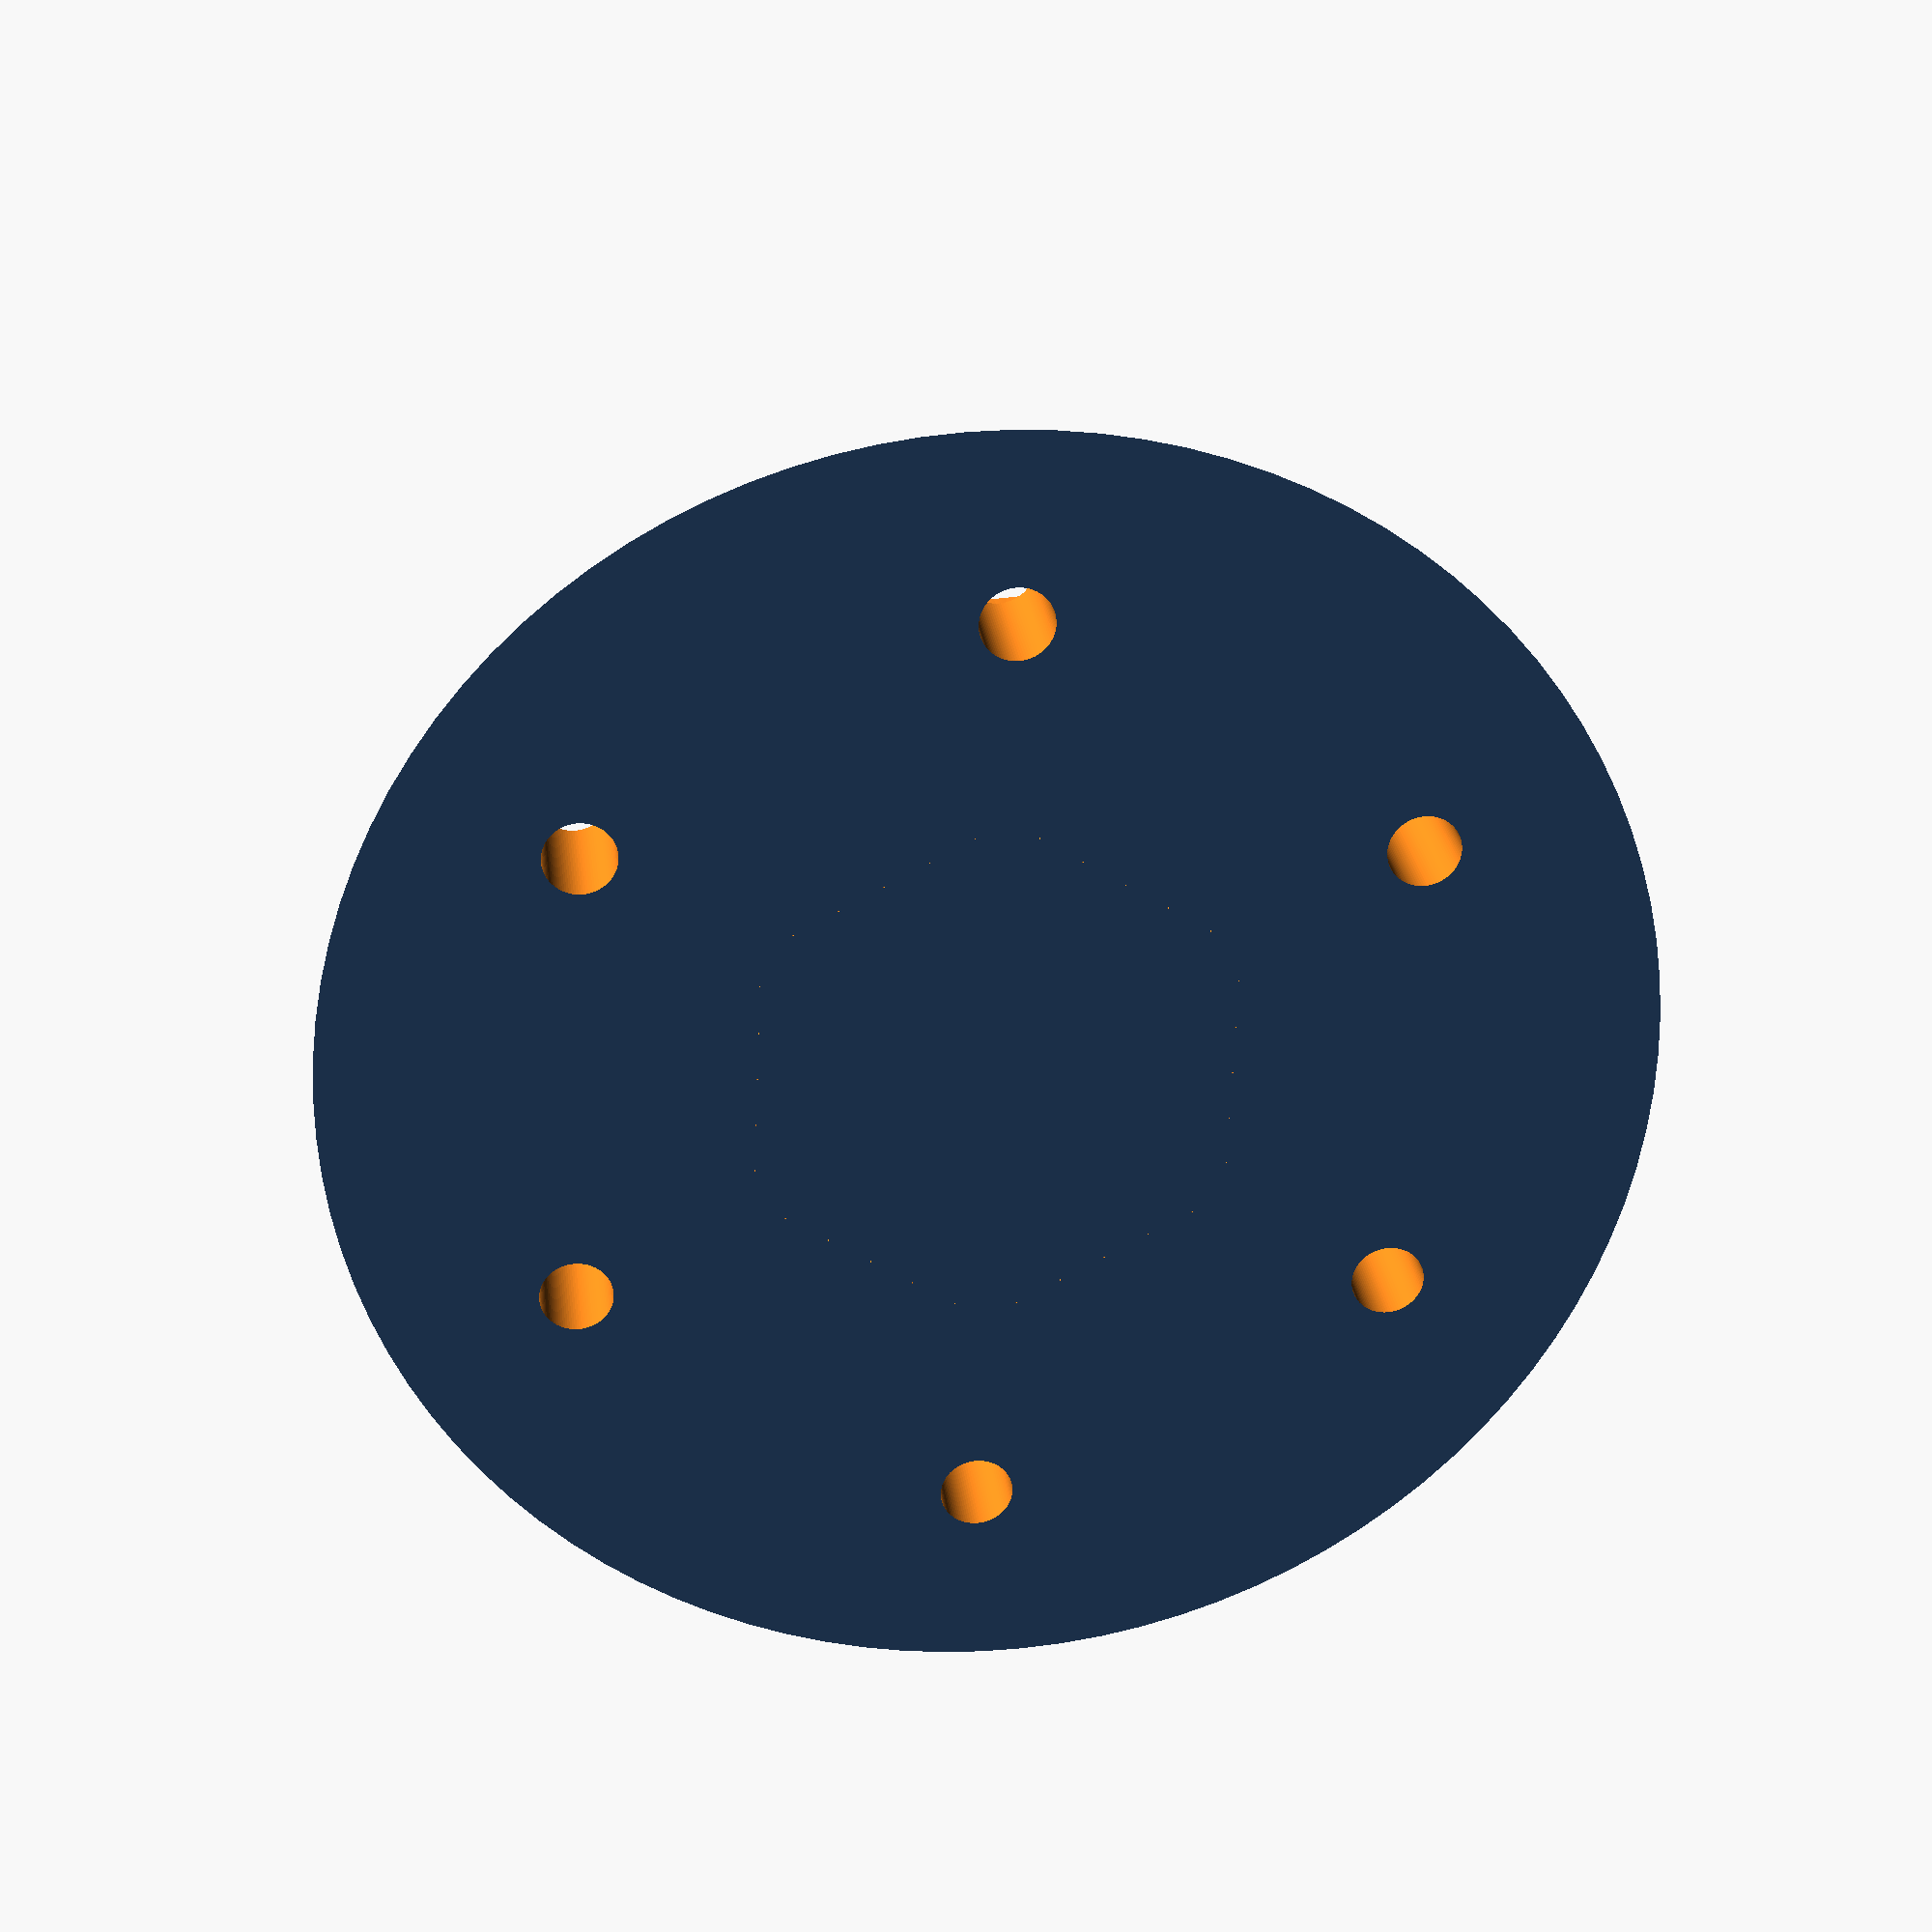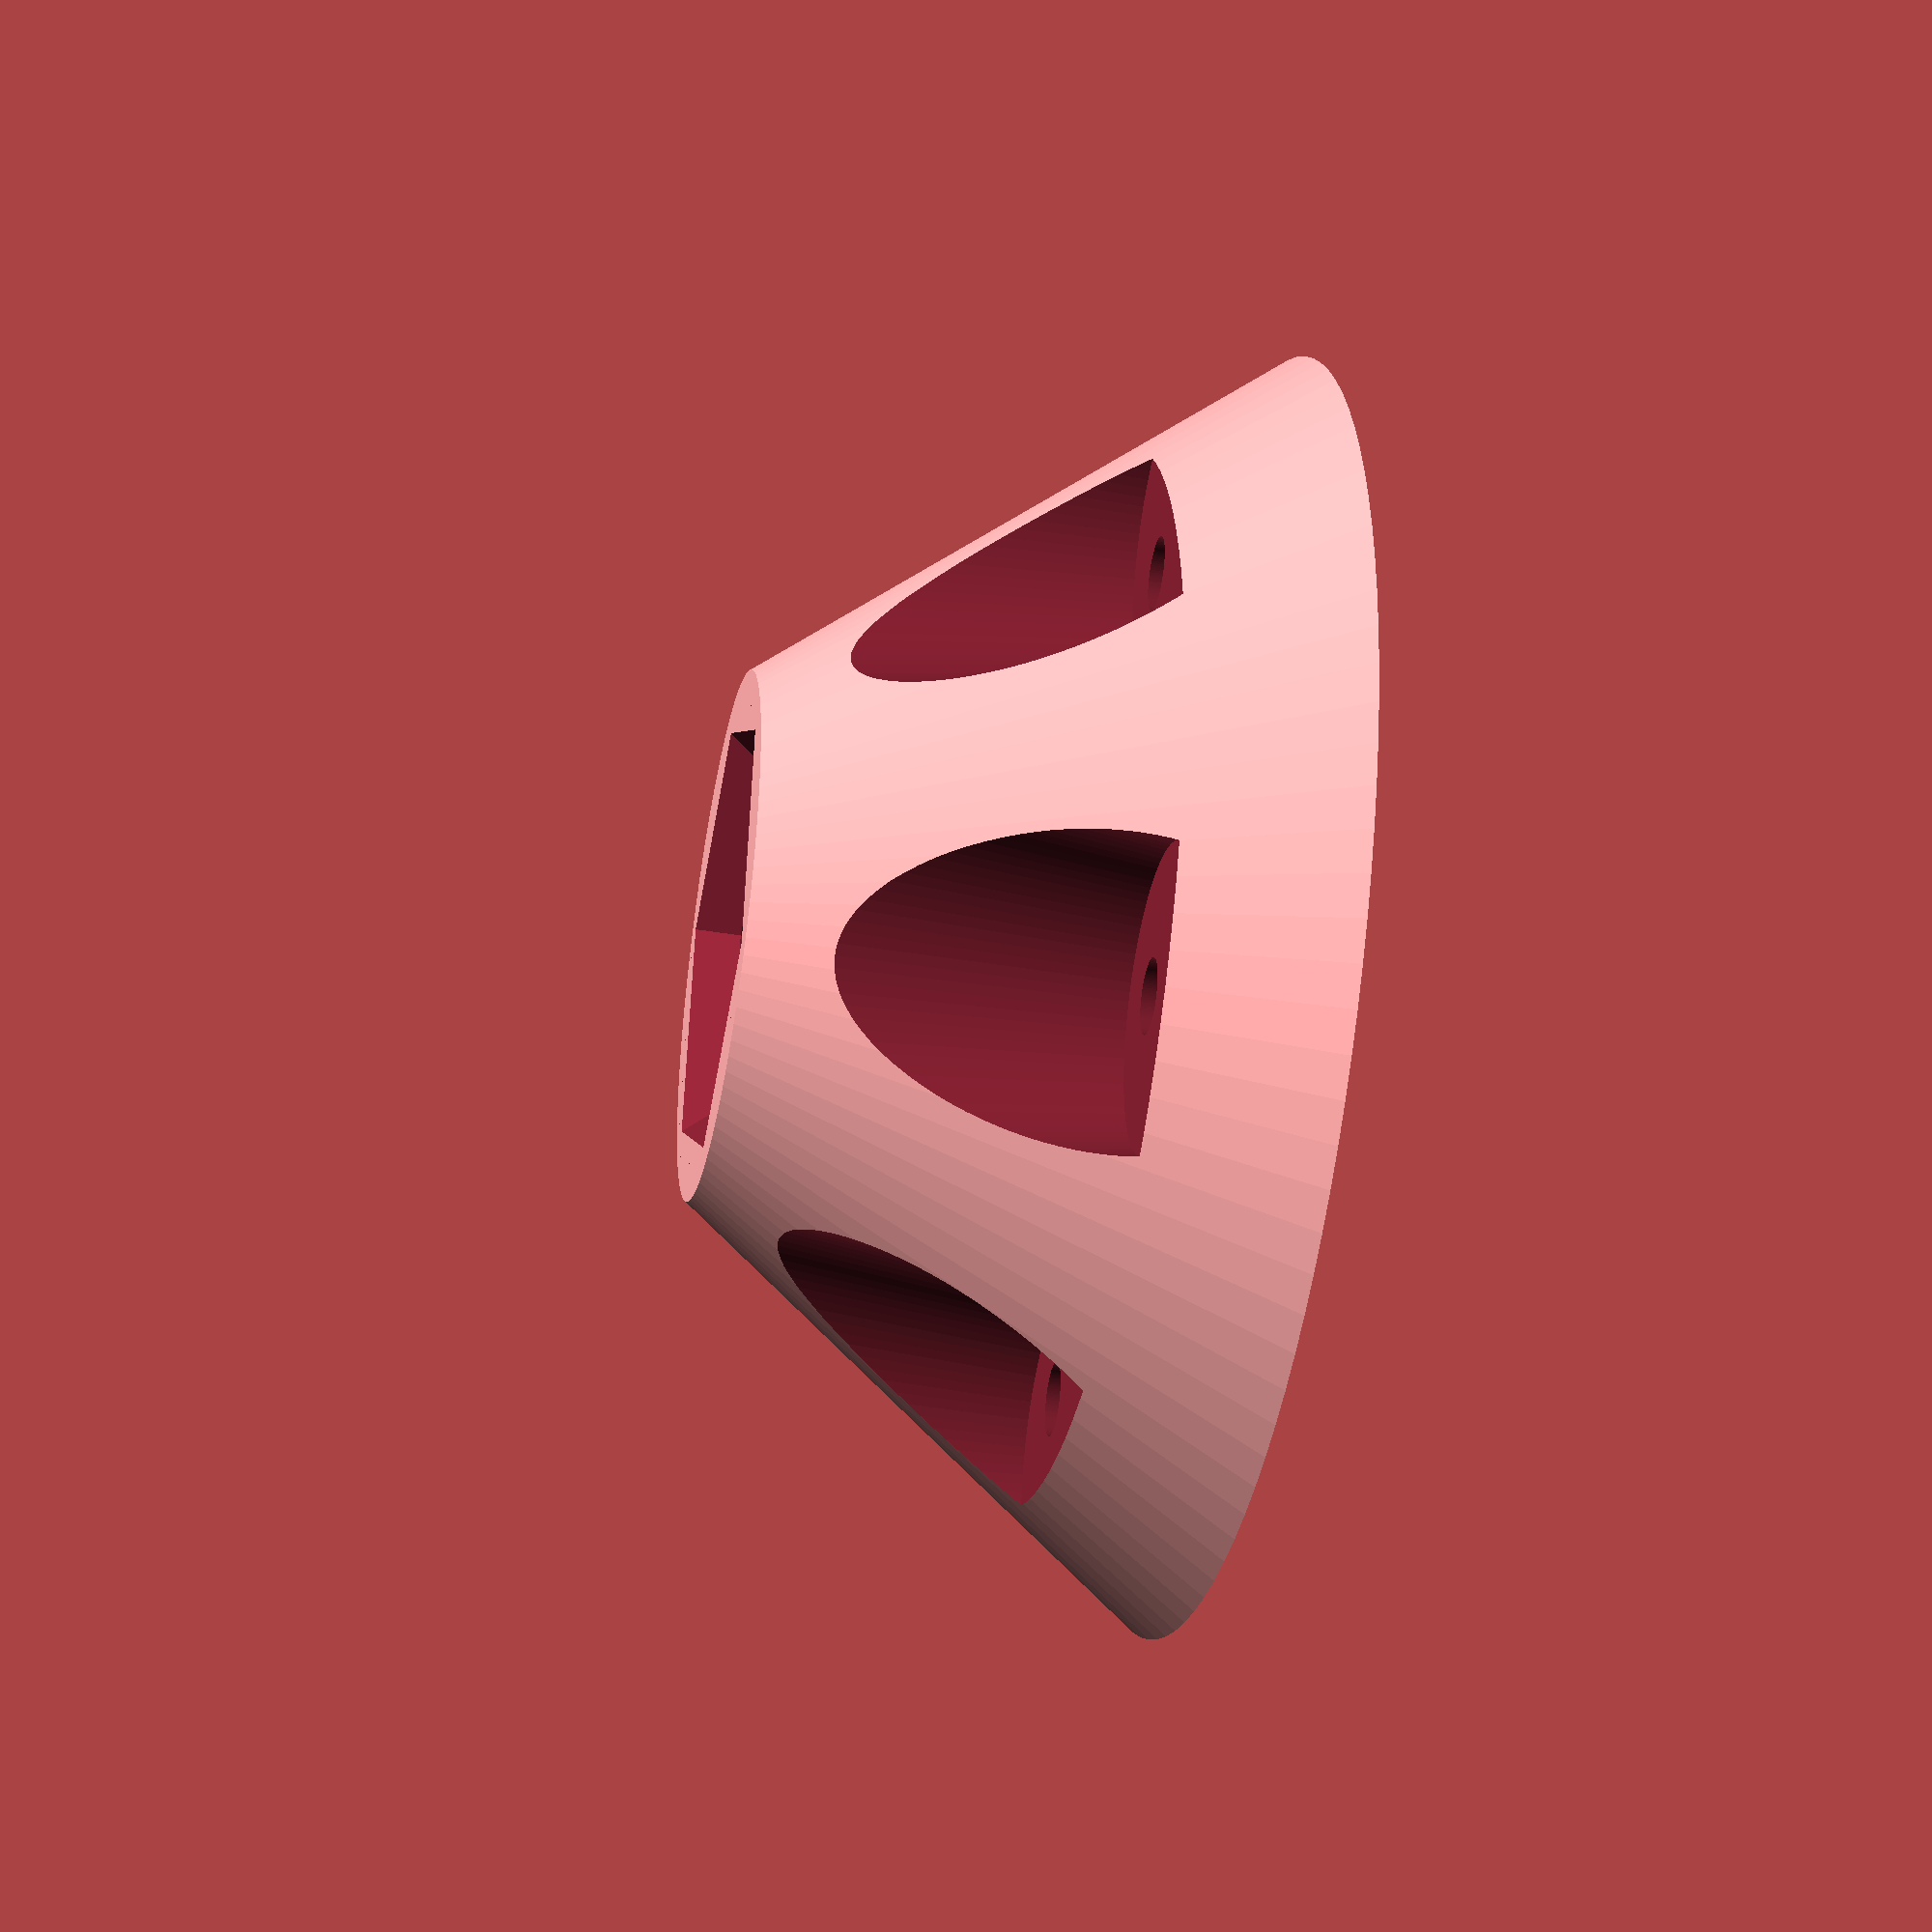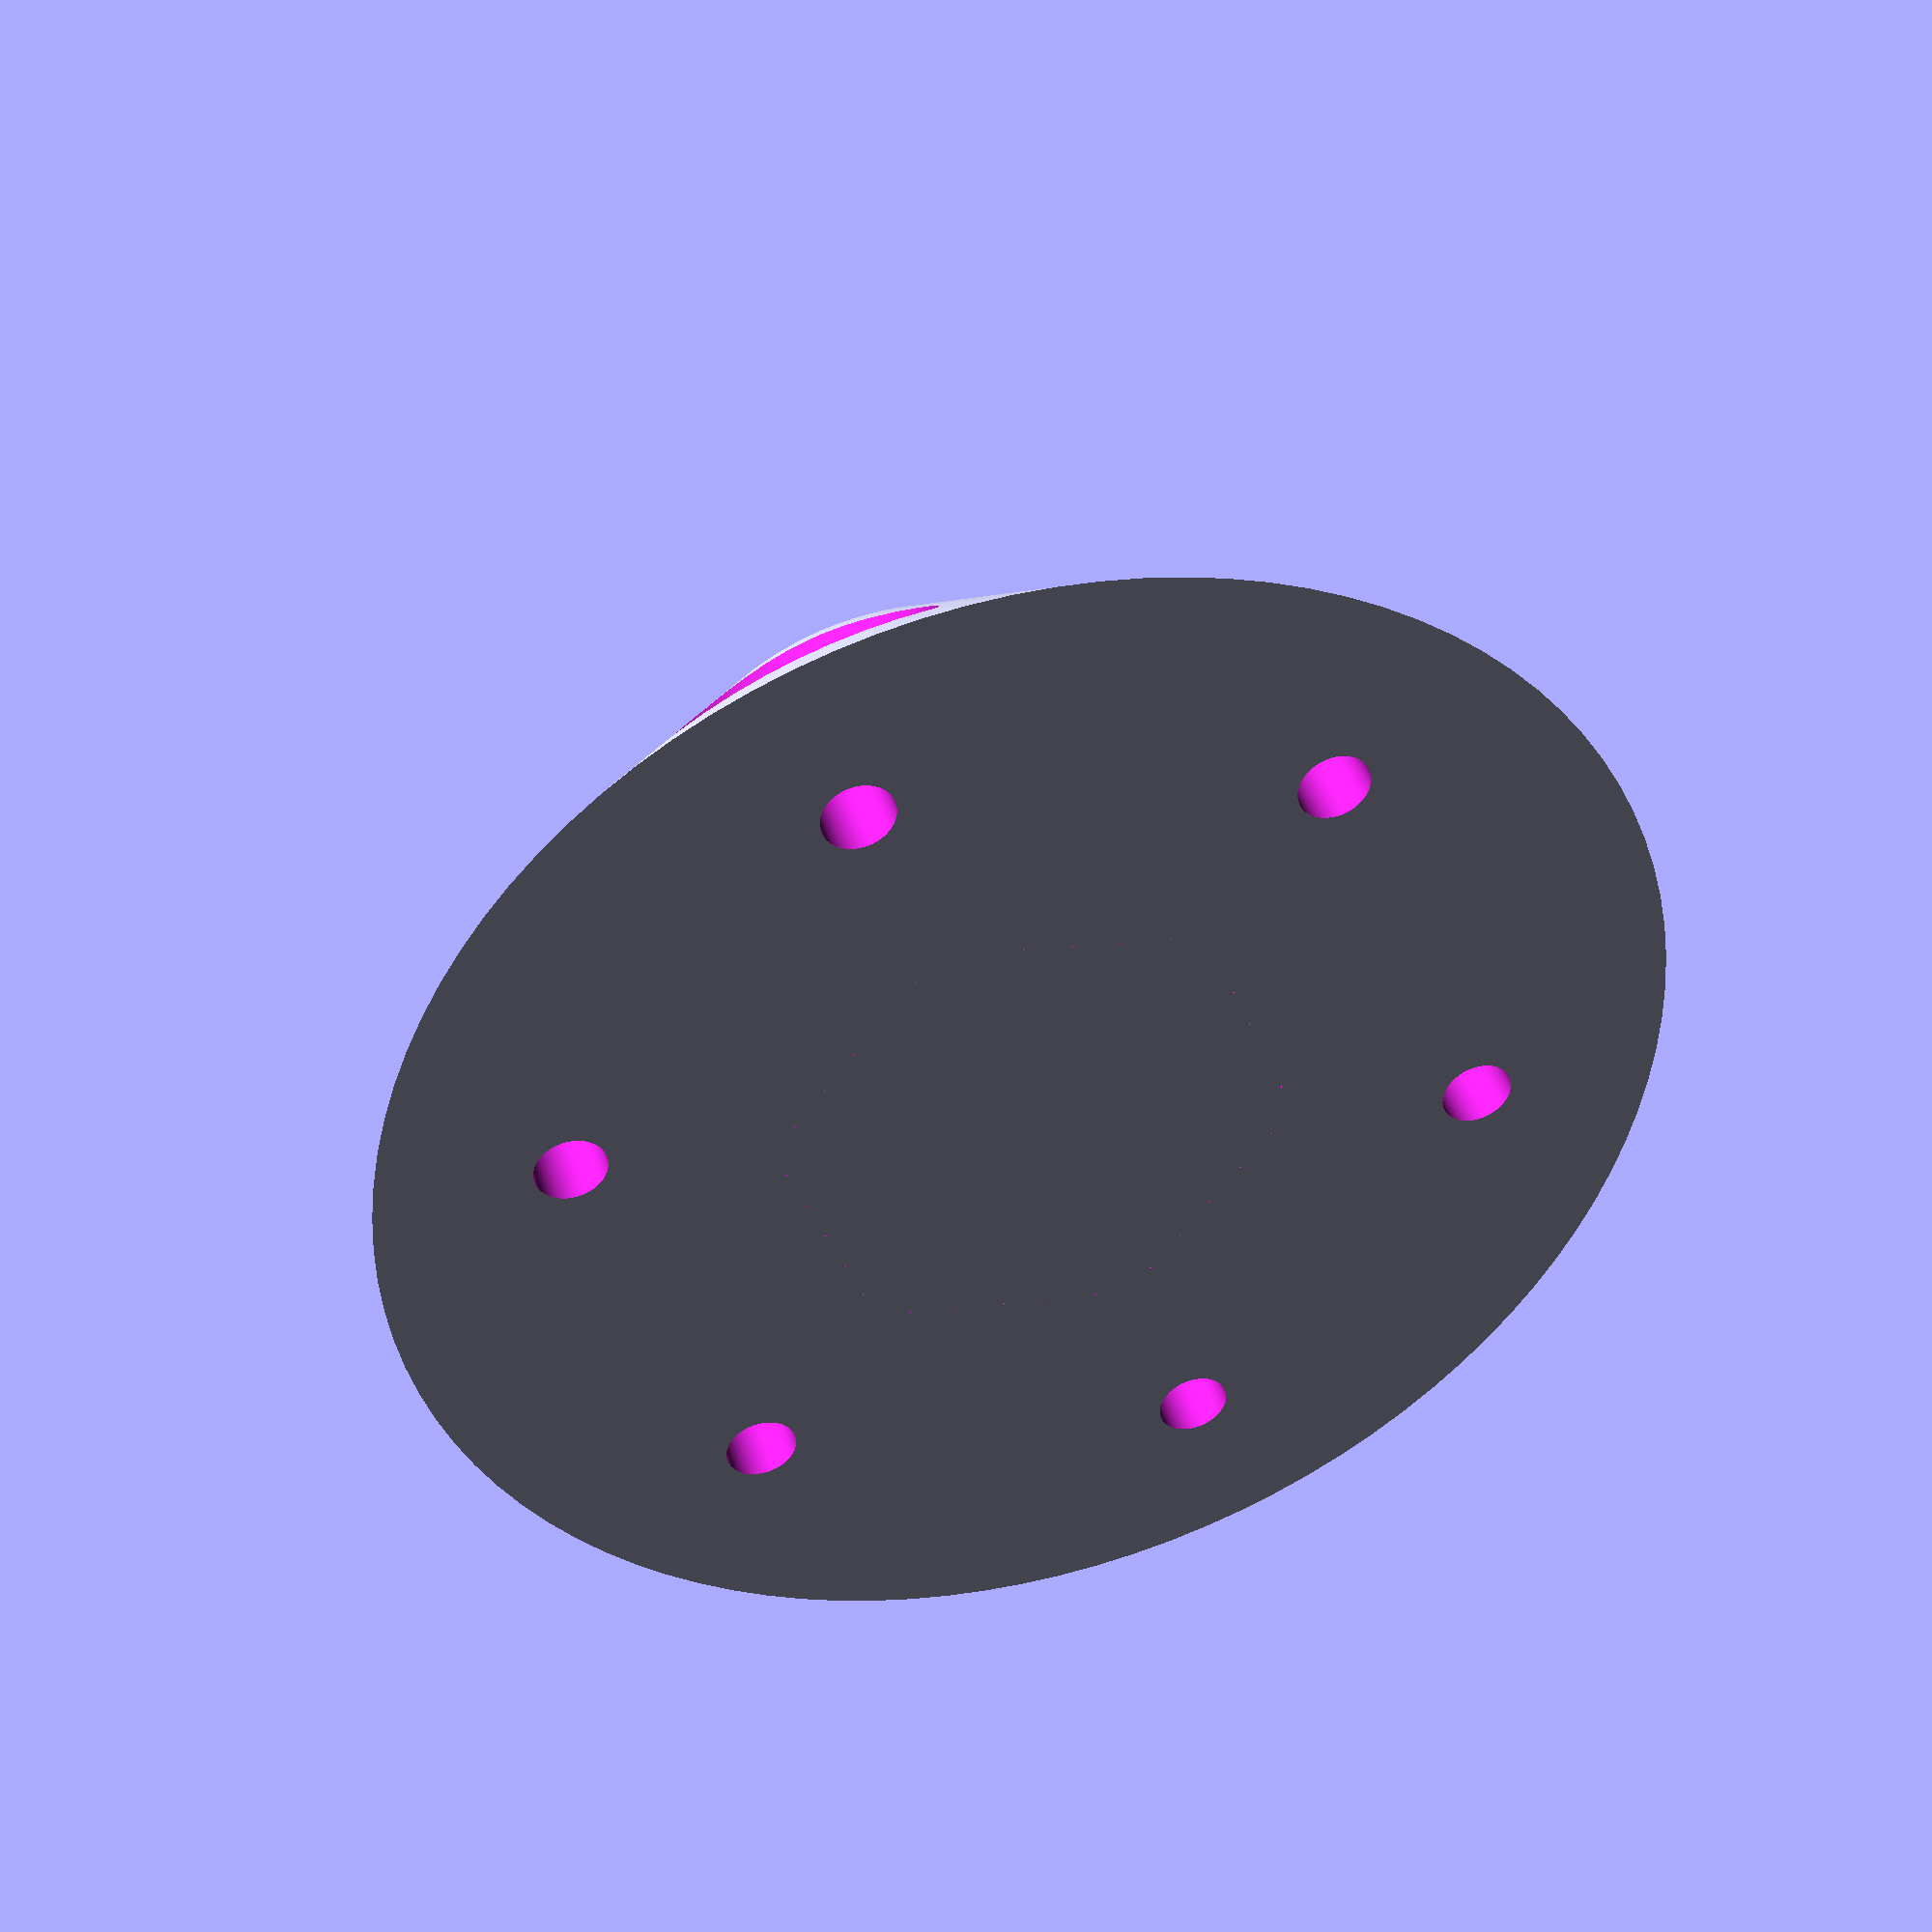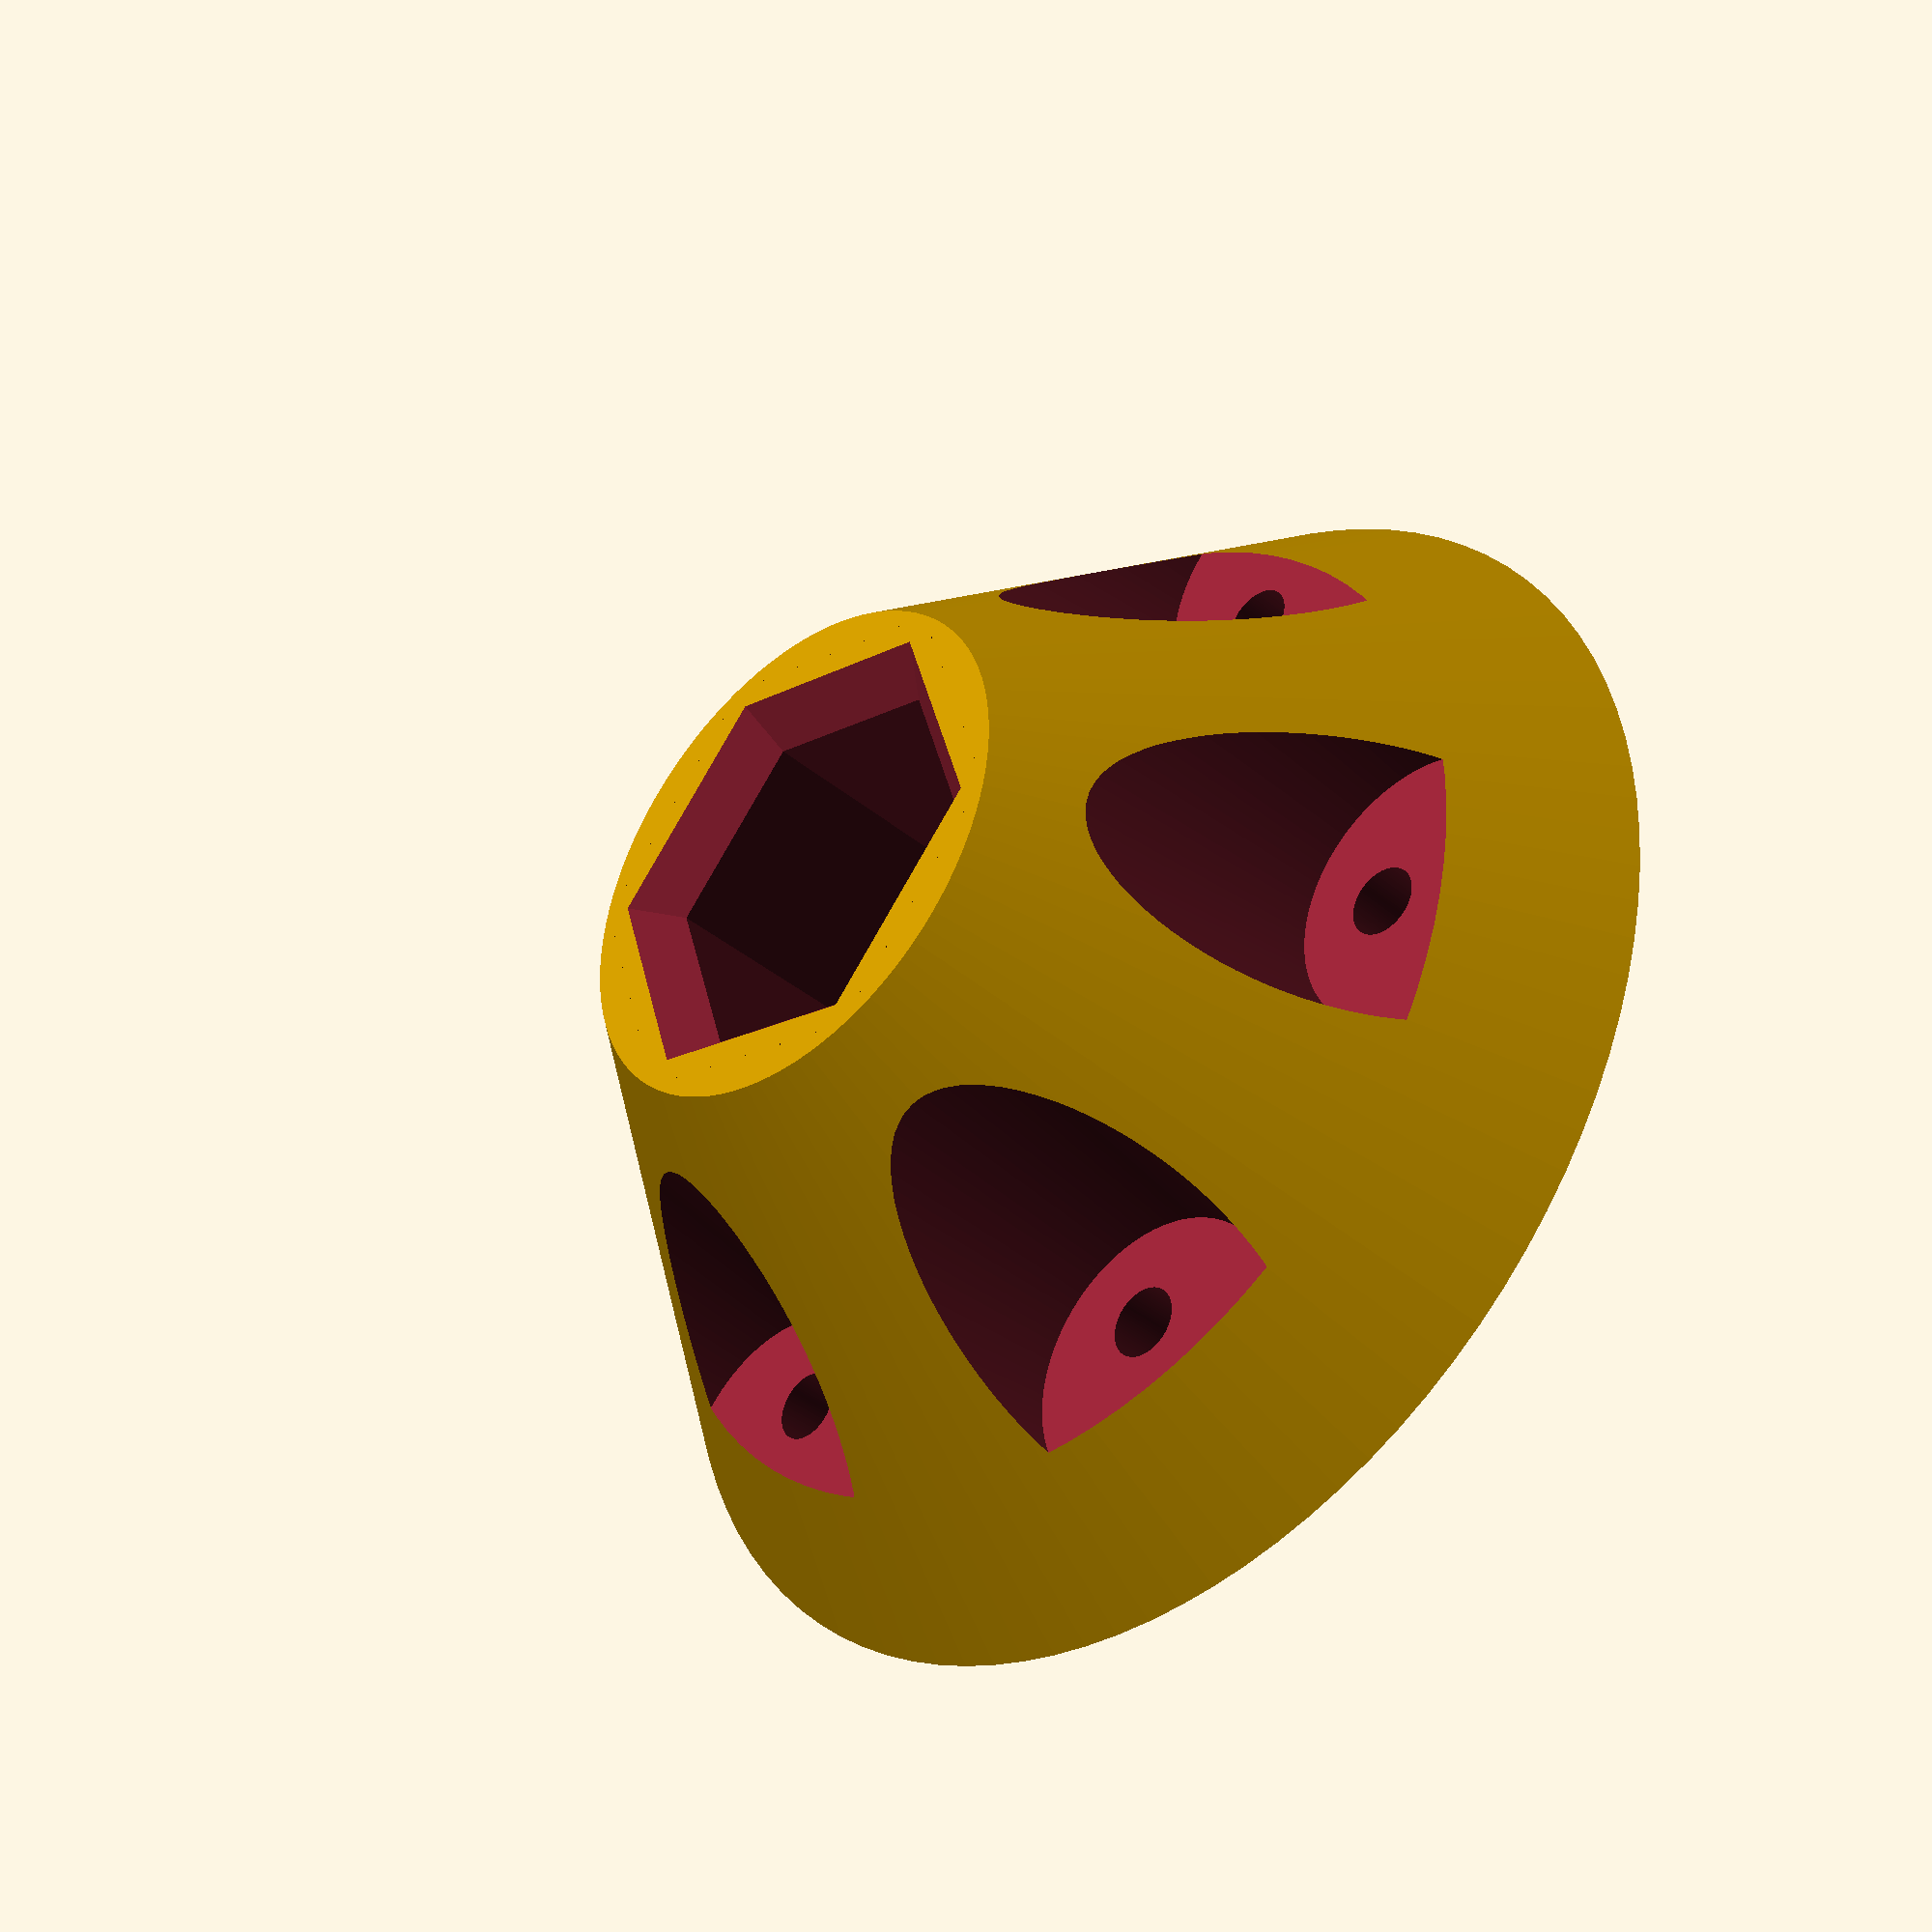
<openscad>
// gokart-repair.scad
// OpenSCAD Document
// 
// Copyright (C) 2013 Christopher Roberts
//
// This program is free software: you can redistribute it and/or modify
// it under the terms of the GNU General Public License as published by
// the Free Software Foundation, either version 3 of the License, or
// (at your option) any later version.
// 
// This program is distributed in the hope that it will be useful,
// but WITHOUT ANY WARRANTY; without even the implied warranty of
// MERCHANTABILITY or FITNESS FOR A PARTICULAR PURPOSE.  See the
// GNU General Public License for more details.
// 
// You should have received a copy of the GNU General Public License
// along with this program.  If not, see <http://www.gnu.org/licenses/>.

// Nut parameters
nut_diameter         = 27; //mm - this is the circular diameter not nut size

// Base parameters
base_diameter_large  = 90; //mm
base_diameter_small  = 83; //mm

// Core parameters
core_diameter_large  = base_diameter_large/2; //mm
core_diameter_small  = nut_diameter + 10; //mm
core_height          = 35; //mm

// Other parameters
hole_diameter        = 5; //mm
washer_diameter      = 10; //mm
pin_diameter         = 0.1; //m
circular_precision   = 100;
shim                 = 0.1; //mm

// Selection:
// 1 = the whole thing
// 2 = nut test - for checking actual size of nut hole
select = 1;

module repair() {

    difference() {

        // Things that exist
        union() {
            // The core - the cone part that will contain the nut
            translate( v = [0, 0, 0] ) {
                cylinder( r1 = base_diameter_large/2, r2 = core_diameter_small/2, core_height, $fn = circular_precision );
            }
        }

        // Things that don't exist
        union() {
            // The nut hole
            translate( v = [0, 0, +shim] ) {
                cylinder( r = nut_diameter/2, h = core_height, $fn = 6 );
            }
            // Chamferring nut entrance
            translate( v = [0, 0, core_height - 3]) {
                cylinder(r2=nut_diameter/2 + 3,r1=nut_diameter/2,h=3+shim,$fn=6);
            }
            // Bolt holes and washers around base
            for (a = [0 : 60 : 360] ) {
                rotate( a = [0, 0, a] ) {
                    // Bolt holes
                    translate( v = [ (base_diameter_small - (base_diameter_small - core_diameter_large)/2)/2, 0, -shim] ) {
                        cylinder( r = hole_diameter/2, core_height + 0.2, $fn = circular_precision );
                    }
                    // Washer holes
                    translate( v = [ (base_diameter_small - (base_diameter_small - core_diameter_large)/2)/2 +washer_diameter/3, 0, core_height * 0.3] ) {
                        scale([ 1, 1, 1 ]) {
                            cylinder( r1 = washer_diameter, r2 = washer_diameter * 1.5, core_height + 0.2, $fn = circular_precision );
                        }
                    }
                }
            }
            // Strengthening pin holes
            for (a = [30 : 60 : 360] ) {
                rotate( a = [0, 0, a] ) {
                    for (y = [-nut_diameter/4 : nut_diameter/8 : nut_diameter/4] ) {
                        translate( v = [ core_diameter_small * 0.43, y, -shim] ) {
                            cylinder( r = pin_diameter/2, core_height + 0.2, $fn = circular_precision );
                        }
                    }
                }
            }
        }
    
    }

}

if (select == 1) {
    repair();
}

if (select == 2) {
    difference() {
        union() {
            translate( [0, 0, -core_height * 0.85] ) {
                repair();
            }
        }
        union() {
            translate( [-base_diameter_large/2, -base_diameter_large/2, -core_height] ) {
                # cube( [base_diameter_large, base_diameter_large, core_height] );
            }
        }
    }
}


</openscad>
<views>
elev=335.1 azim=27.7 roll=173.4 proj=p view=solid
elev=38.7 azim=100.1 roll=78.9 proj=p view=solid
elev=139.1 azim=351.9 roll=15.8 proj=p view=wireframe
elev=217.9 azim=133.0 roll=136.8 proj=p view=solid
</views>
